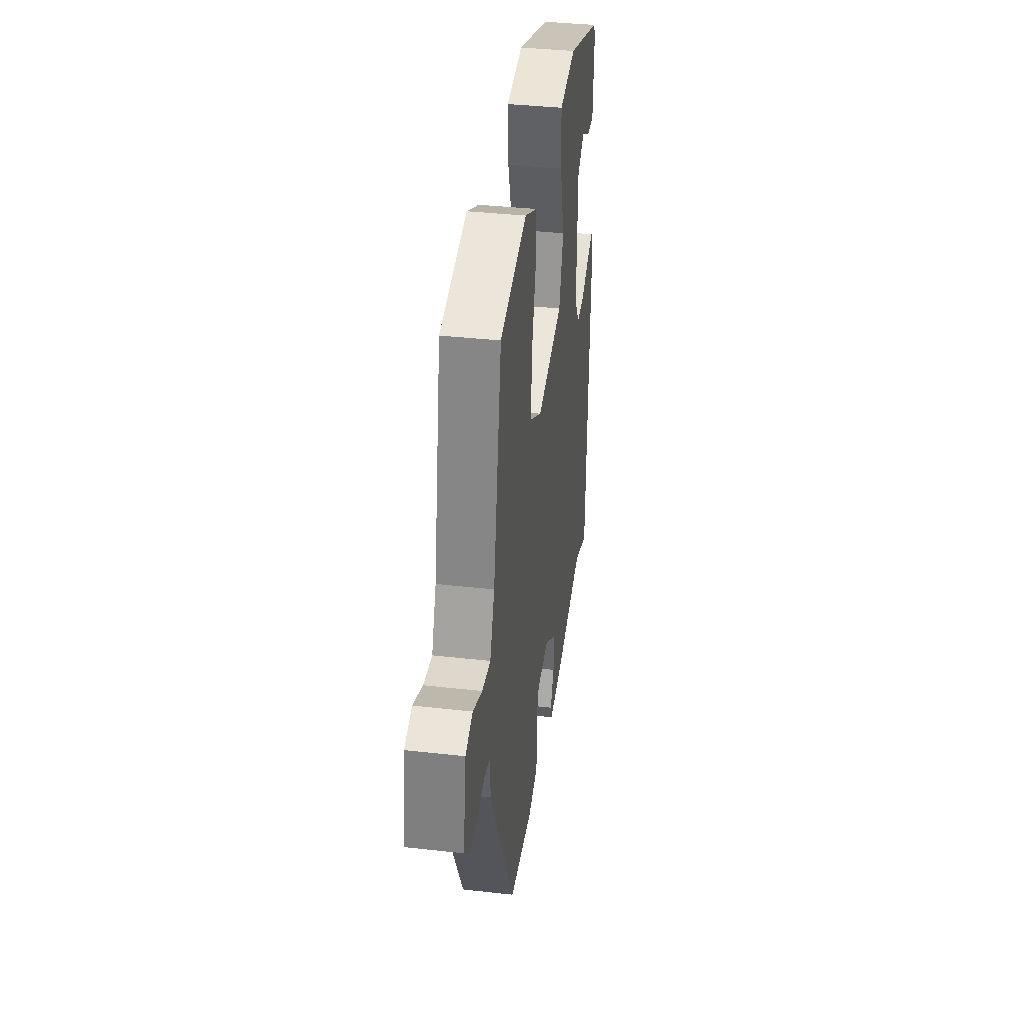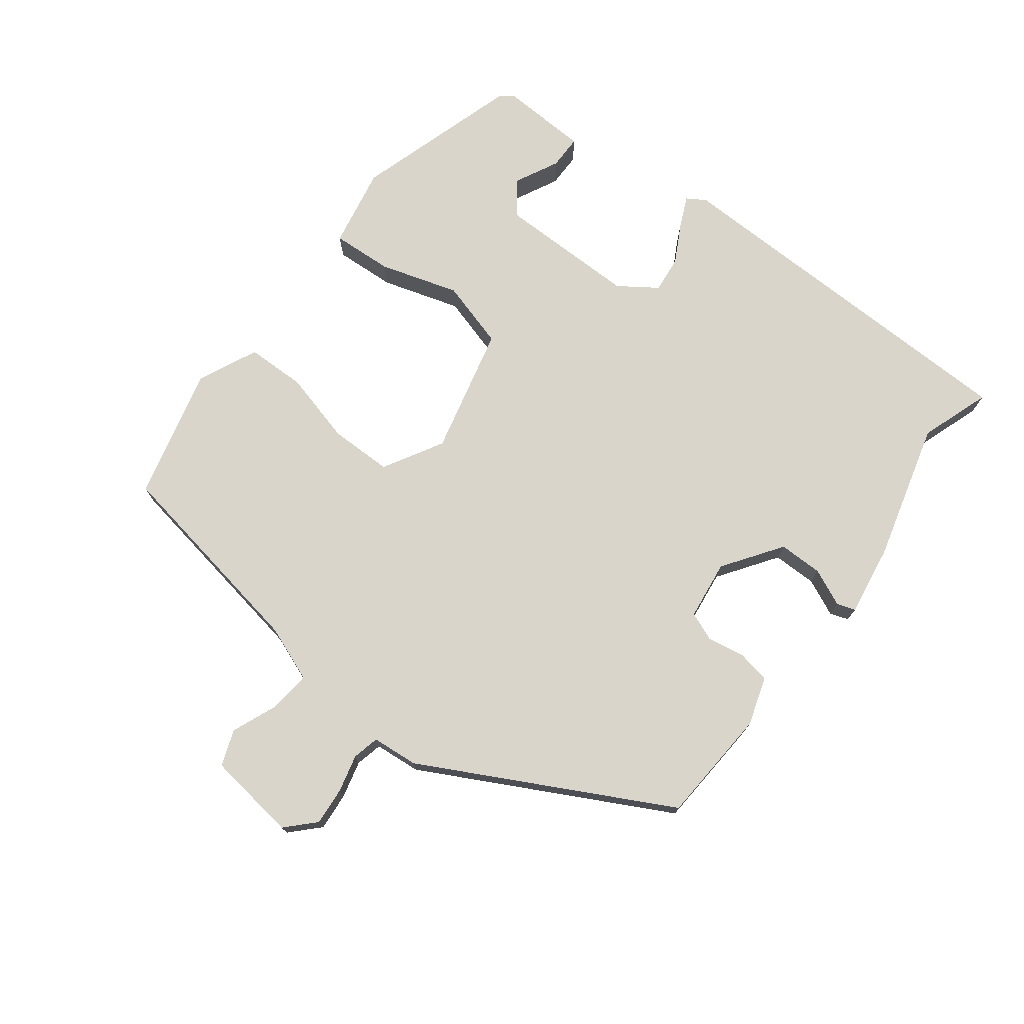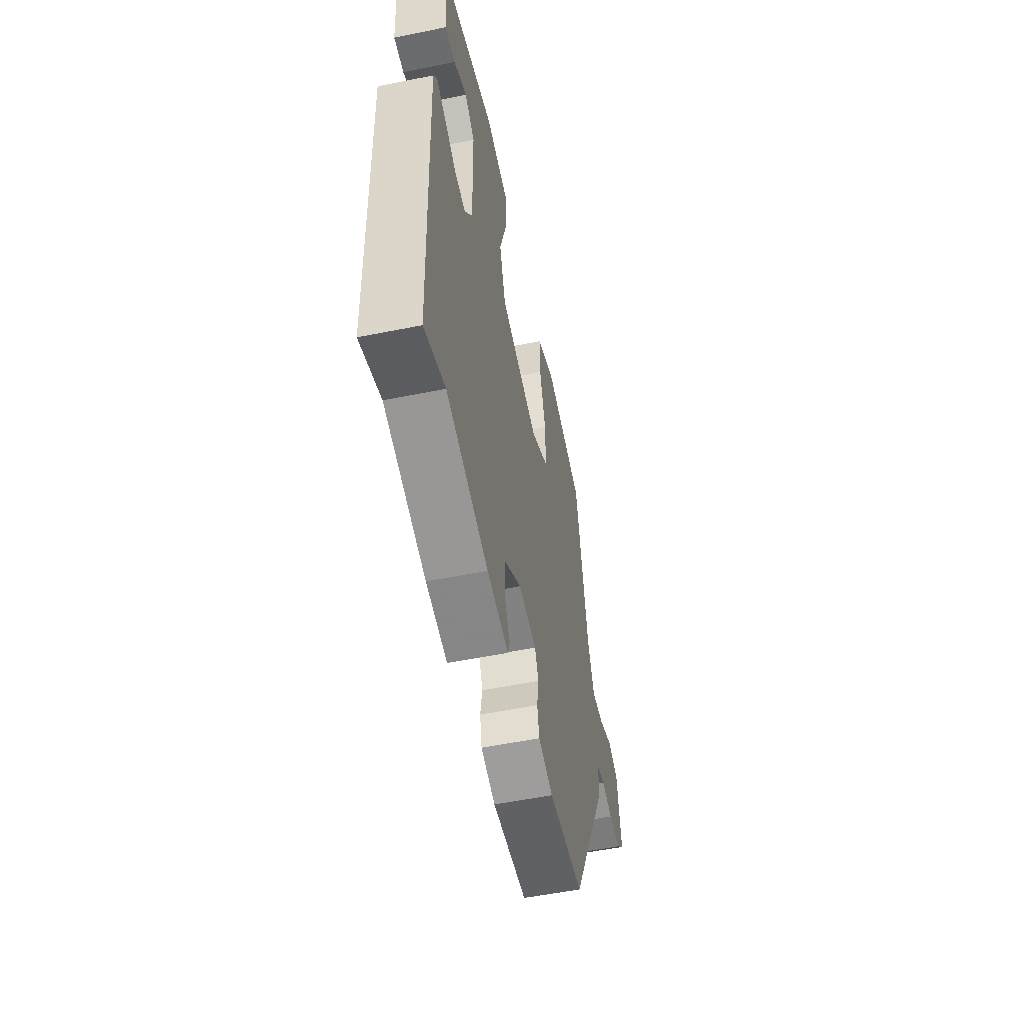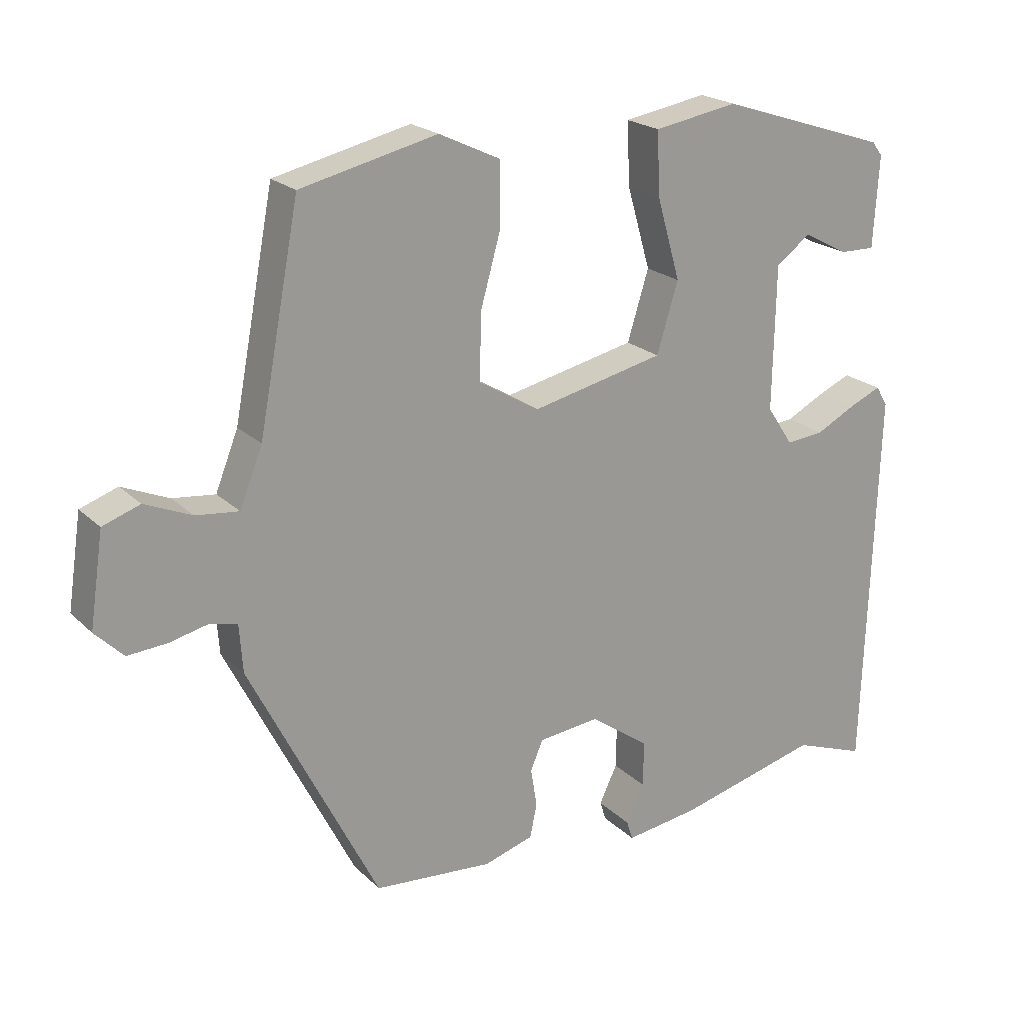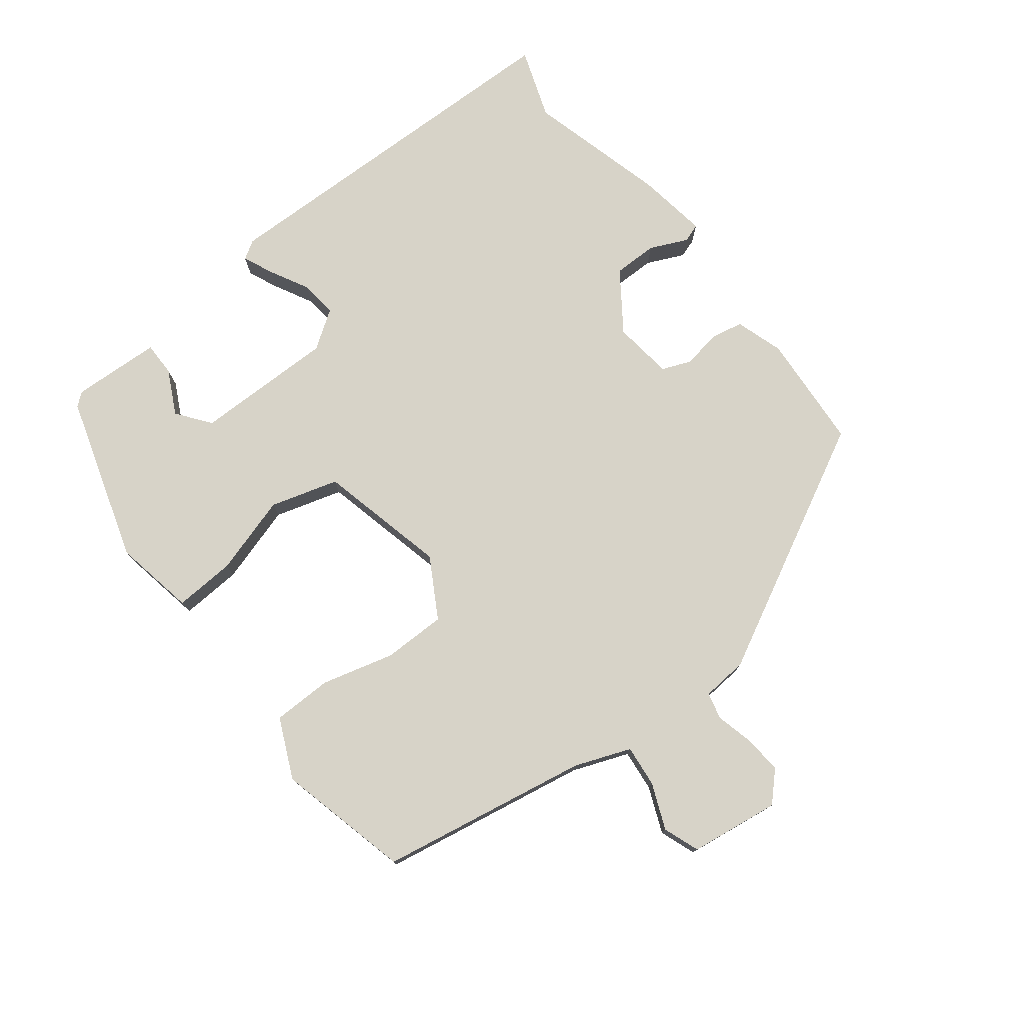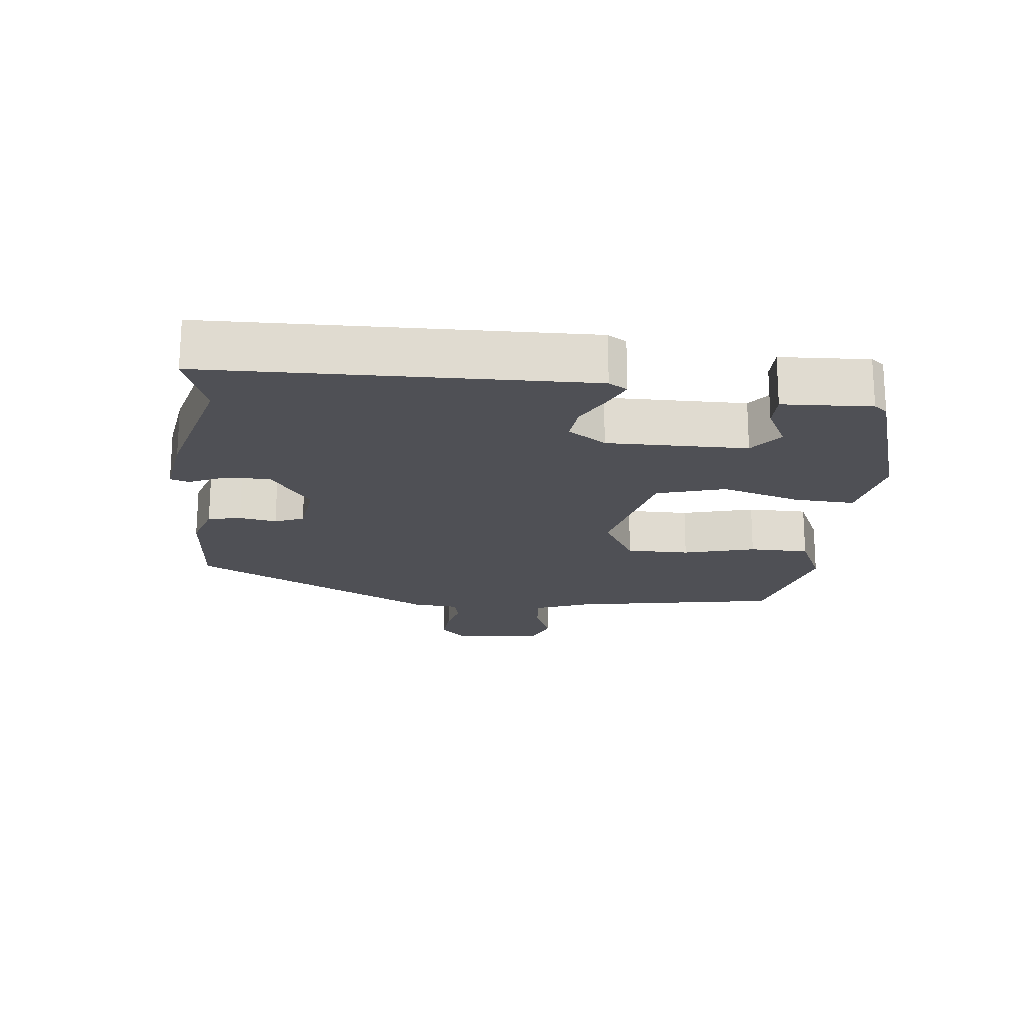
<metadata>
{"format":"obj","ext":"obj","renderer":"f3d","projection":"perspective","resolution":1024,"background":"white","views":[{"elev":37.4,"azim":98.3,"up":"+Z"},{"elev":74.5,"azim":126.4,"up":"+Y"},{"elev":-54.6,"azim":-77.9,"up":"+Z"},{"elev":21.1,"azim":148.2,"up":"+Z"},{"elev":76.7,"azim":51.5,"up":"+Y"},{"elev":-19.4,"azim":-96.8,"up":"+Y"}]}
</metadata>
<code>
v -0.483 0.07 0.45
v -0.236 0.07 0.53
v -0.115 0.07 0.509
v -0.119 0.07 0.418
v -0.153 0.07 0.3
v -0.122 0.07 0.199
v 0.07 0.07 0.156
v 0.158 0.07 0.208
v 0.157 0.07 0.302
v 0.127 0.07 0.409
v 0.127 0.07 0.498
v 0.216 0.07 0.54
v 0.414 0.07 0.494
v 0.473 0.07 0.183
v 0.506 0.07 0.1
v 0.568 0.07 0.107
v 0.636 0.07 0.136
v 0.69 0.07 0.117
v 0.71 0.07 -0.017
v 0.669 0.07 -0.058
v 0.612 0.07 -0.054
v 0.556 0.07 -0.041
v 0.516 0.07 -0.051
v 0.511 0.07 -0.12
v 0.324 0.07 -0.49
v 0.151 0.07 -0.504
v 0.079 0.07 -0.482
v 0.069 0.07 -0.433
v 0.078 0.07 -0.377
v 0.06 0.07 -0.334
v -0.029 0.07 -0.324
v -0.115 0.07 -0.386
v -0.114 0.07 -0.452
v -0.088 0.07 -0.507
v -0.097 0.07 -0.535
v -0.203 0.07 -0.52
v -0.411 0.07 -0.467
v -0.515 0.07 -0.505
v -0.534 0.07 0.057
v -0.517 0.07 0.085
v -0.471 0.07 0.065
v -0.413 0.07 0.035
v -0.358 0.07 0.03
v -0.32 0.07 0.087
v -0.324 0.07 0.296
v -0.374 0.07 0.333
v -0.439 0.07 0.299
v -0.49 0.07 0.298
v -0.498 0.07 0.43
v -0.483 0 0.45
v -0.236 0 0.53
v -0.115 0 0.509
v -0.119 0 0.418
v -0.153 0 0.3
v -0.122 0 0.199
v 0.07 0 0.156
v 0.158 0 0.208
v 0.157 0 0.302
v 0.127 0 0.409
v 0.127 0 0.498
v 0.216 0 0.54
v 0.414 0 0.494
v 0.473 0 0.183
v 0.506 0 0.1
v 0.568 0 0.107
v 0.636 0 0.136
v 0.69 0 0.117
v 0.71 0 -0.017
v 0.669 0 -0.058
v 0.612 0 -0.054
v 0.556 0 -0.041
v 0.516 0 -0.051
v 0.511 0 -0.12
v 0.324 0 -0.49
v 0.151 0 -0.504
v 0.079 0 -0.482
v 0.069 0 -0.433
v 0.078 0 -0.377
v 0.06 0 -0.334
v -0.029 0 -0.324
v -0.115 0 -0.386
v -0.114 0 -0.452
v -0.088 0 -0.507
v -0.097 0 -0.535
v -0.203 0 -0.52
v -0.411 0 -0.467
v -0.515 0 -0.505
v -0.534 0 0.057
v -0.517 0 0.085
v -0.471 0 0.065
v -0.413 0 0.035
v -0.358 0 0.03
v -0.32 0 0.087
v -0.324 0 0.296
v -0.374 0 0.333
v -0.439 0 0.299
v -0.49 0 0.298
v -0.498 0 0.43
f 46 47 48 49
f 45 46 49 1
f 39 40 41 42
f 37 38 39 42
f 37 42 43
f 36 37 43 44
f 33 34 35 36
f 32 33 36 44
f 26 27 28 29
f 26 29 30
f 23 24 25 26
f 23 26 30
f 19 20 21 22
f 17 18 19 22
f 16 17 22 23
f 15 16 23 30
f 11 12 13 14
f 9 10 11 14
f 8 9 14 15
f 7 8 15 30
f 2 3 4 5
f 45 1 2 5
f 45 5 6
f 31 32 44 45
f 31 45 6
f 6 7 30 31
f 98 97 96 95
f 50 98 95 94
f 91 90 89 88
f 91 88 87 86
f 92 91 86
f 93 92 86 85
f 85 84 83 82
f 93 85 82 81
f 78 77 76 75
f 79 78 75
f 75 74 73 72
f 79 75 72
f 71 70 69 68
f 71 68 67 66
f 72 71 66 65
f 79 72 65 64
f 63 62 61 60
f 63 60 59 58
f 64 63 58 57
f 79 64 57 56
f 54 53 52 51
f 54 51 50 94
f 55 54 94
f 94 93 81 80
f 55 94 80
f 80 79 56 55
f 1 50 51 2
f 2 51 52 3
f 3 52 53 4
f 4 53 54 5
f 5 54 55 6
f 6 55 56 7
f 7 56 57 8
f 8 57 58 9
f 9 58 59 10
f 10 59 60 11
f 11 60 61 12
f 12 61 62 13
f 13 62 63 14
f 14 63 64 15
f 15 64 65 16
f 16 65 66 17
f 17 66 67 18
f 18 67 68 19
f 19 68 69 20
f 20 69 70 21
f 21 70 71 22
f 22 71 72 23
f 23 72 73 24
f 24 73 74 25
f 25 74 75 26
f 26 75 76 27
f 27 76 77 28
f 28 77 78 29
f 29 78 79 30
f 30 79 80 31
f 31 80 81 32
f 32 81 82 33
f 33 82 83 34
f 34 83 84 35
f 35 84 85 36
f 36 85 86 37
f 37 86 87 38
f 38 87 88 39
f 39 88 89 40
f 40 89 90 41
f 41 90 91 42
f 42 91 92 43
f 43 92 93 44
f 44 93 94 45
f 45 94 95 46
f 46 95 96 47
f 47 96 97 48
f 48 97 98 49
f 49 98 50 1

</code>
